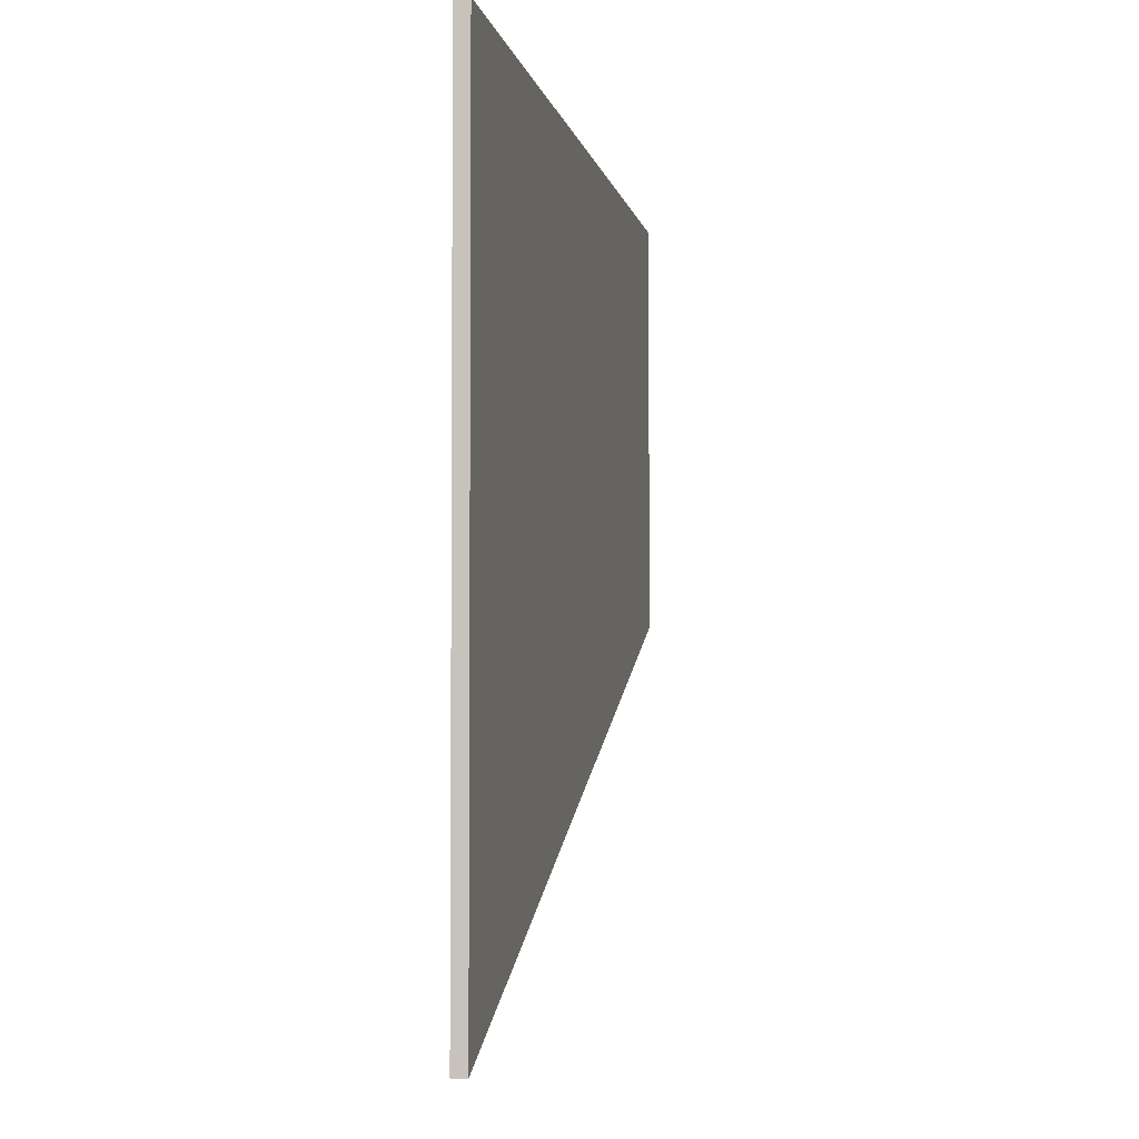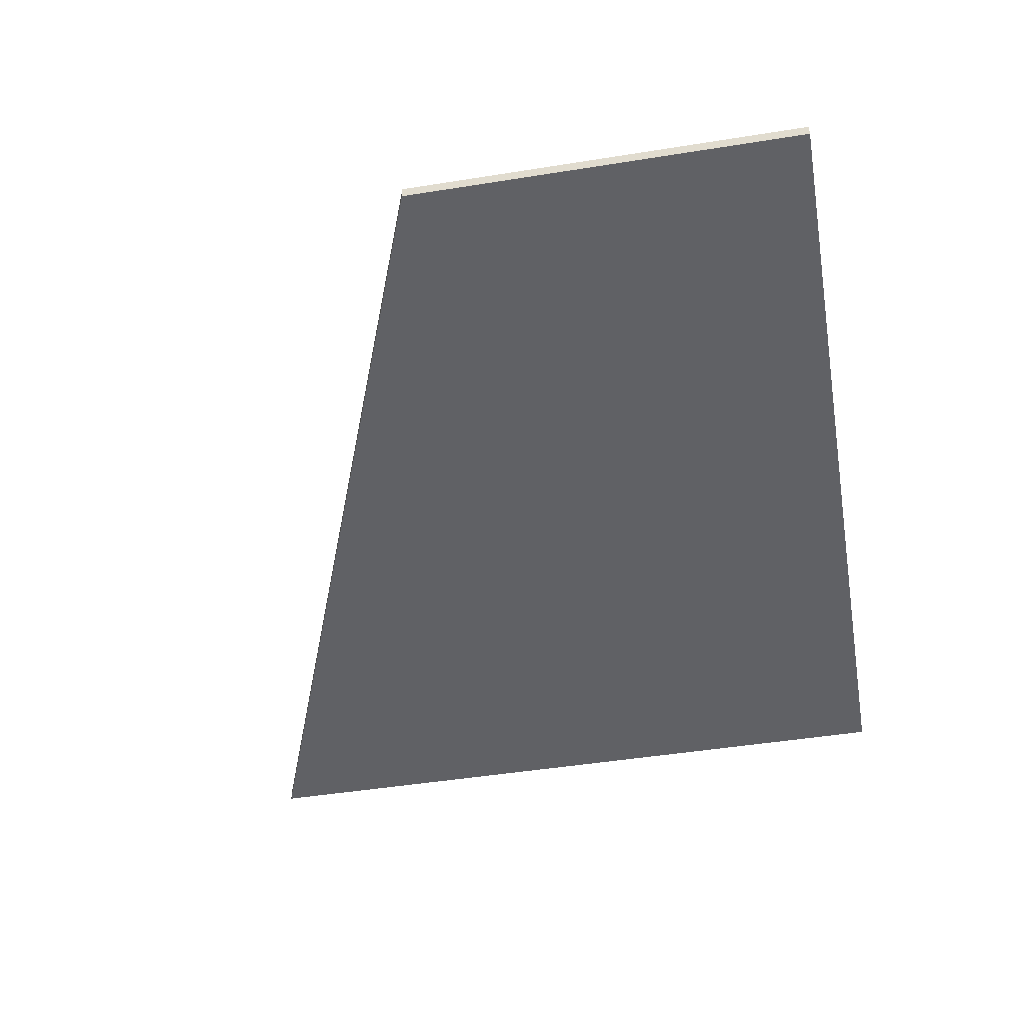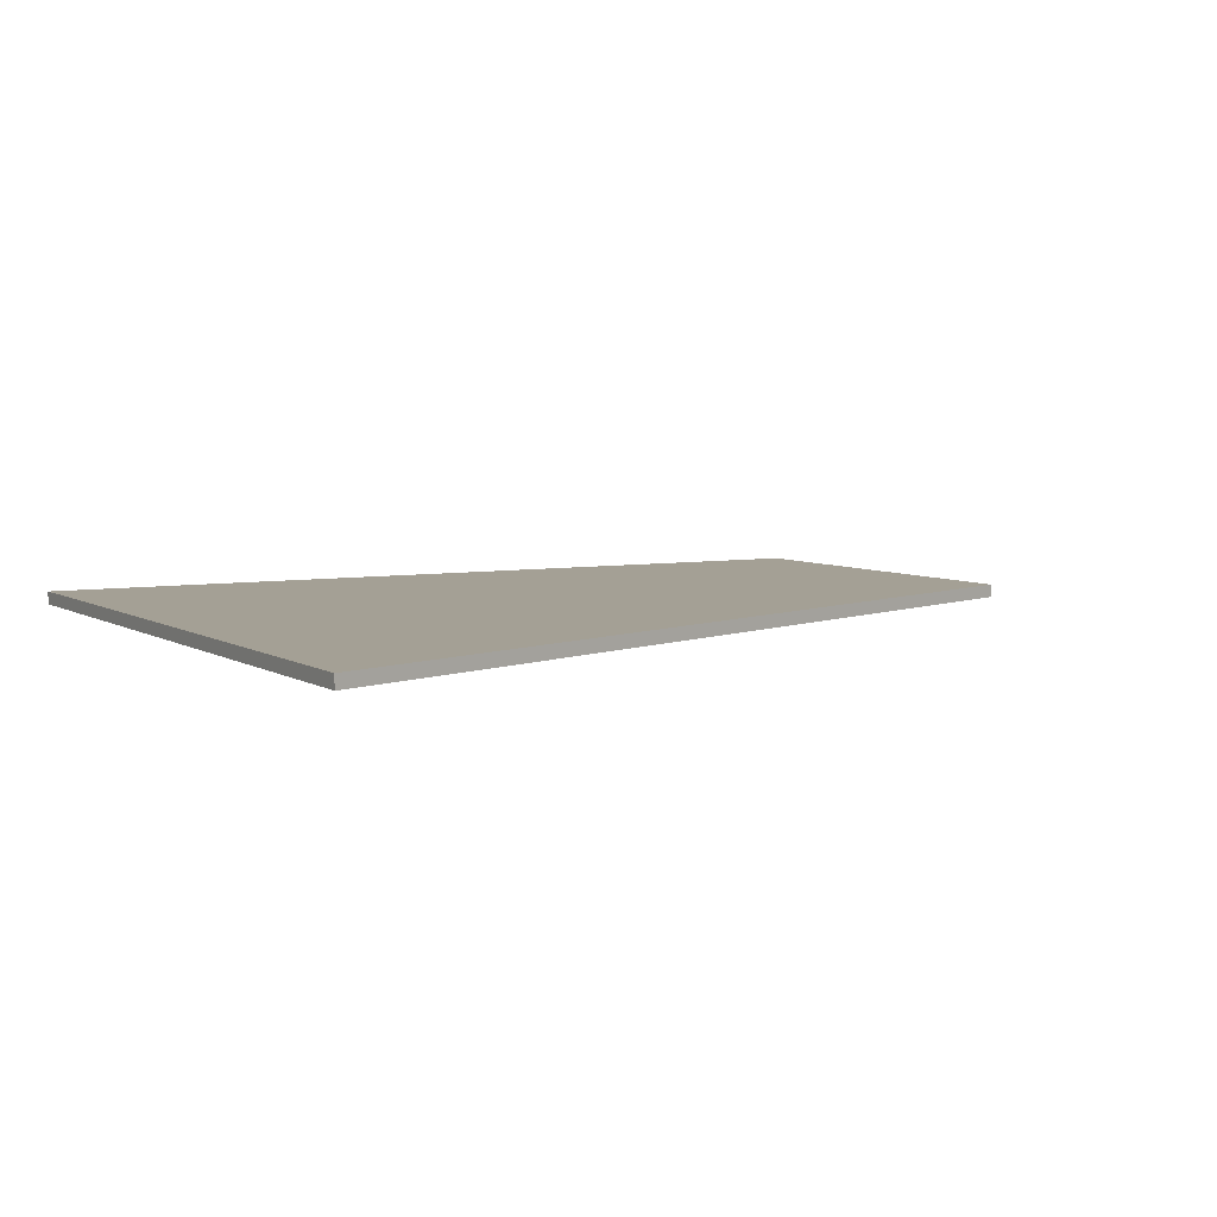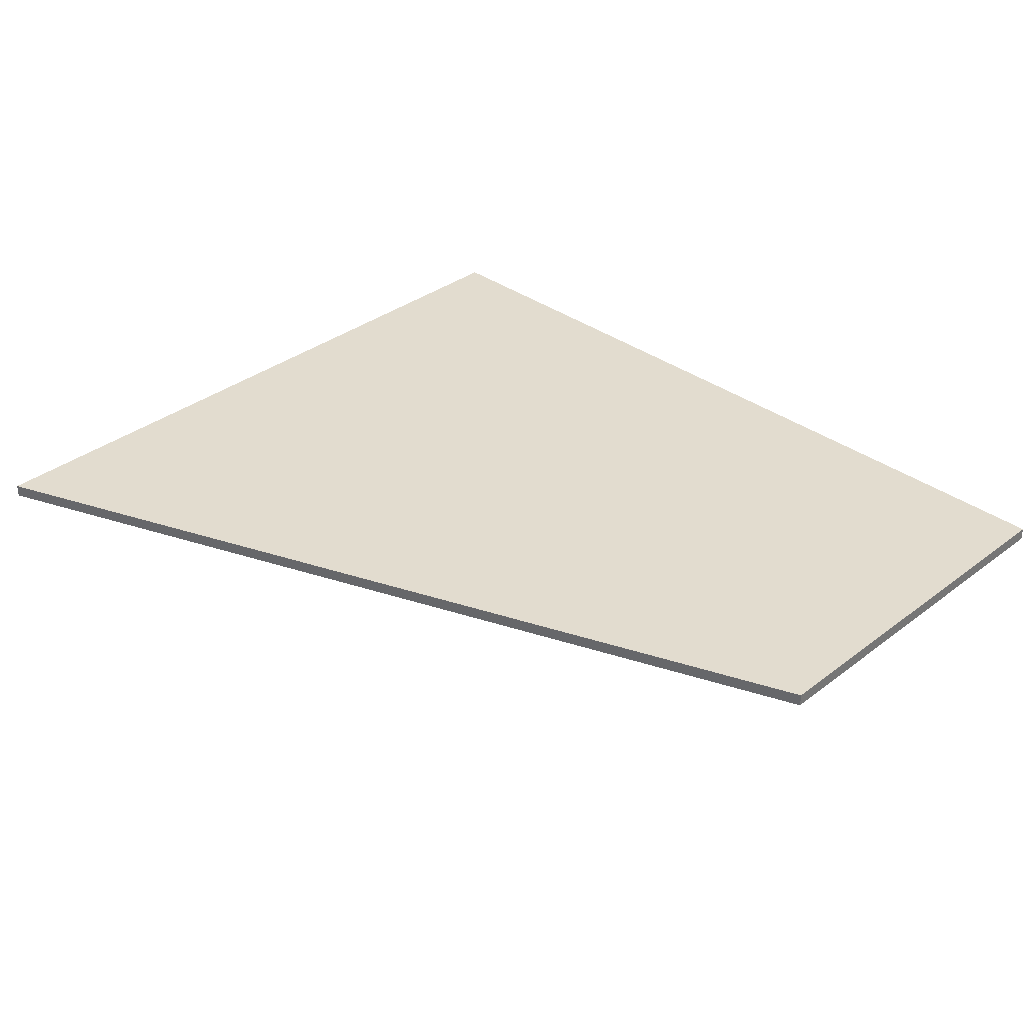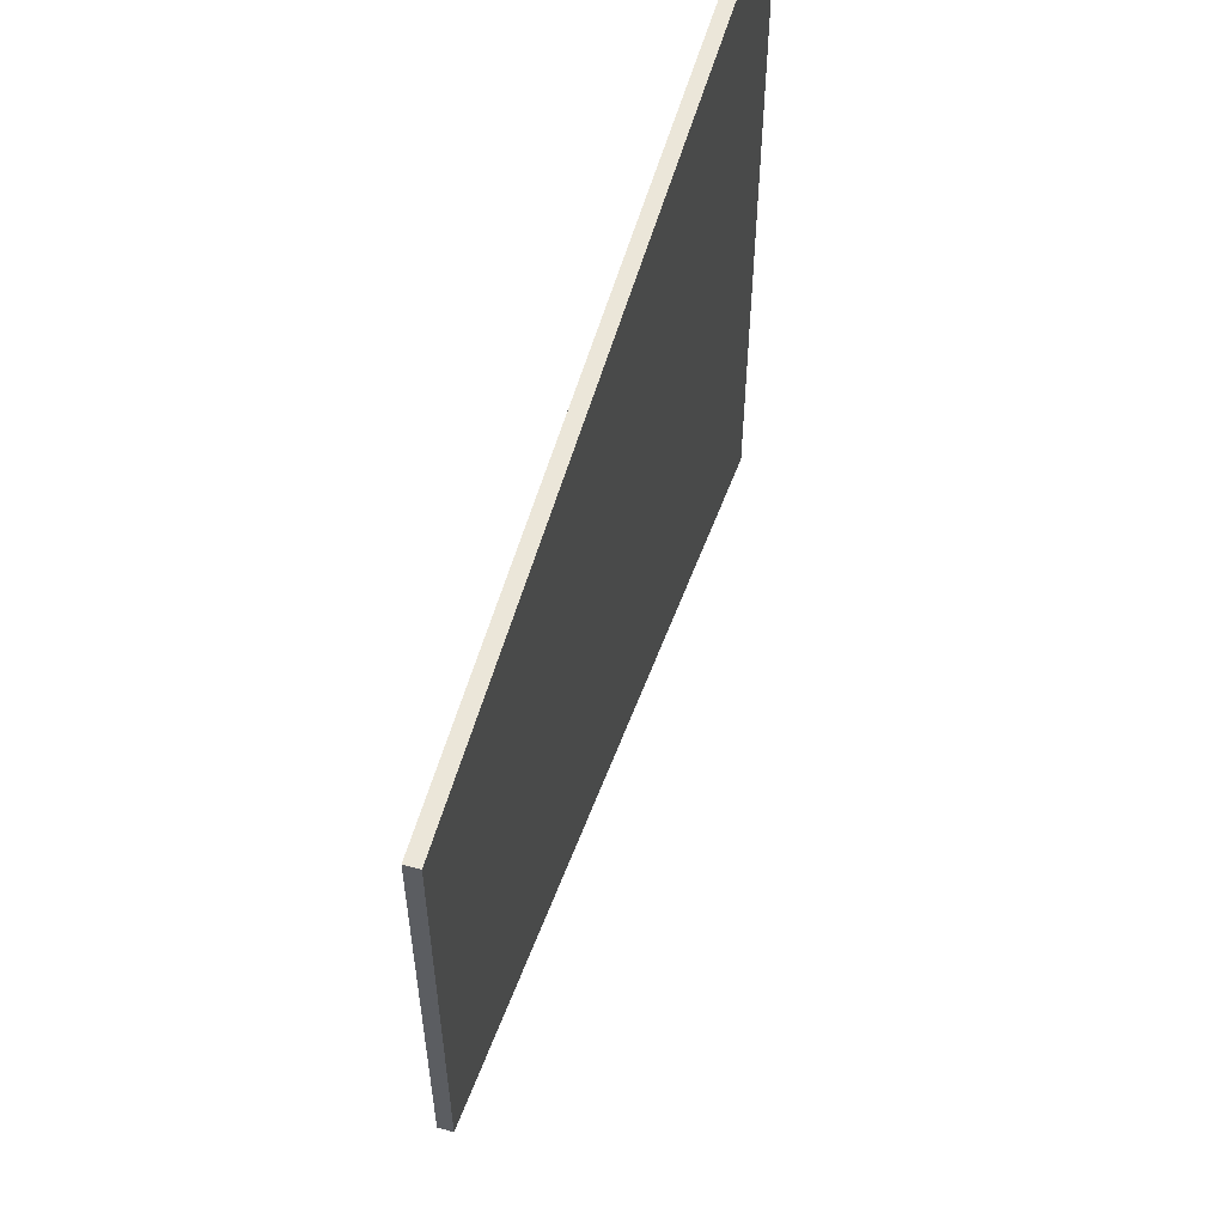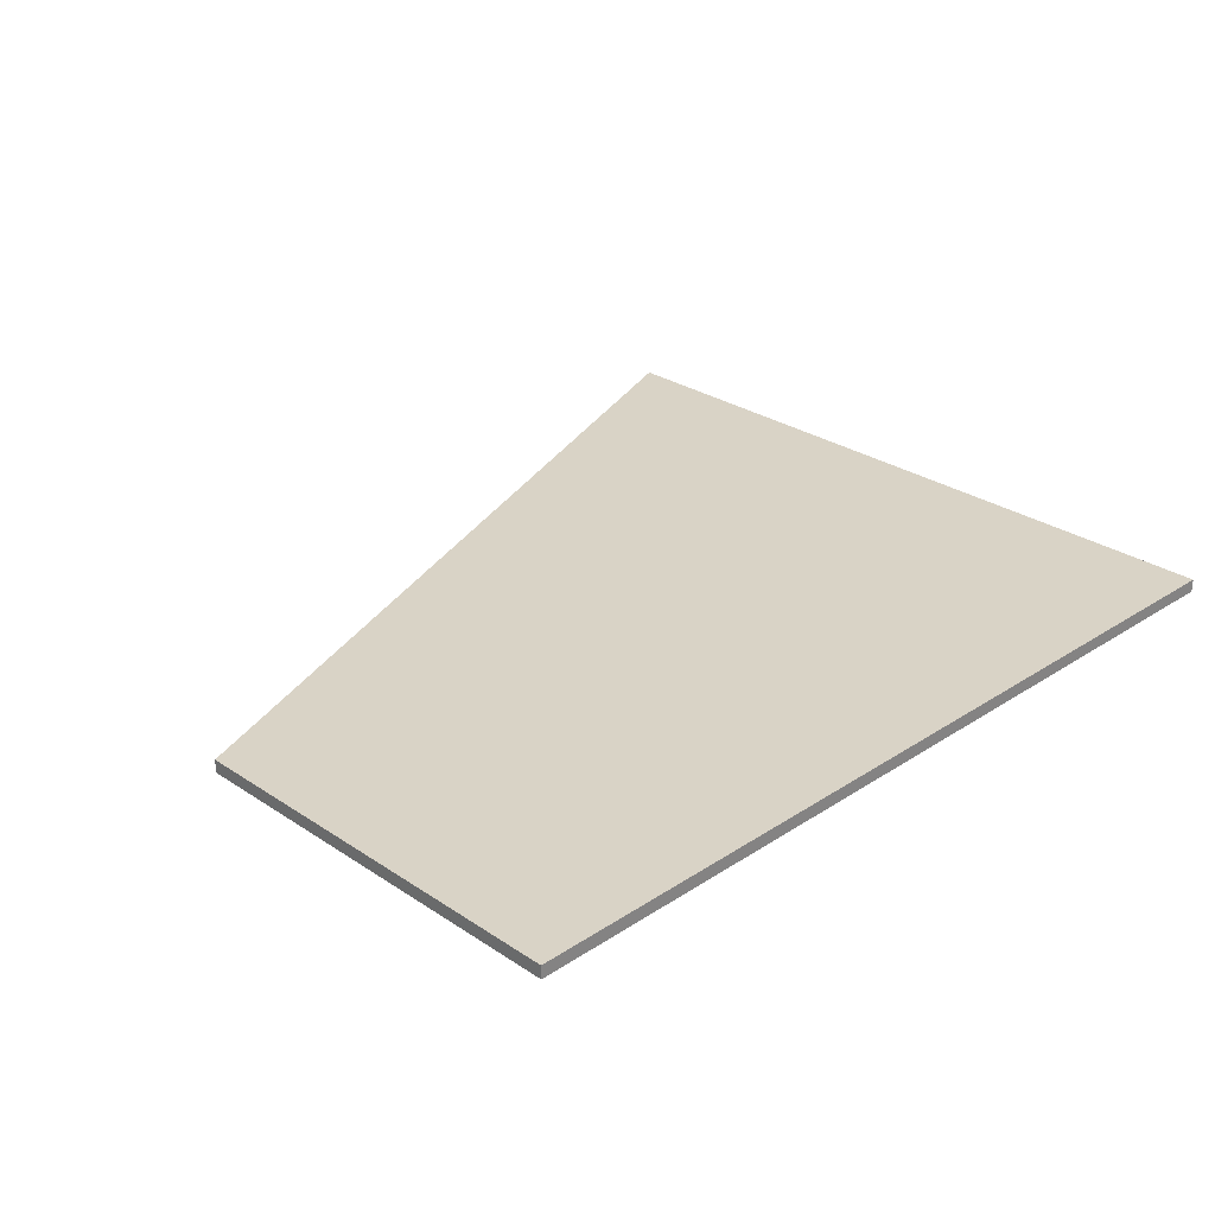
<metadata>
{"format":"obj","ext":"obj","renderer":"f3d","projection":"perspective","resolution":1024,"background":"white","views":[{"elev":-3.5,"azim":-80.2,"up":"+Y"},{"elev":-48.3,"azim":100.1,"up":"+Z"},{"elev":5.7,"azim":-29.4,"up":"+Z"},{"elev":34.7,"azim":44.6,"up":"+Z"},{"elev":57.1,"azim":105.9,"up":"+Y"},{"elev":28.3,"azim":135.2,"up":"+Z"}]}
</metadata>
<code>
v -0.004899 -0.006285 0.0025
v 0.1692 0.06092 -0.0025
v 0.1692 0.06092 0.0025
v 0.1692 0.06092 -0.0007016
v 0.1692 0.2171 -0.0025
v 0.1692 0.2171 0.0025
v 0.002633 -0.003378 -0.0025
v -0.1692 -0.06971 -0.0008028
v -0.1692 -0.06971 -0.0025
v -0.1692 -0.06971 0.0025
v -0.1692 0.2171 -0.0025
v -0.1692 0.2171 0.0025
f 12 6 11
f 11 6 5
f 12 11 9
f 6 12 10
f 11 5 2
f 5 6 3
f 9 8 12
f 10 1 6
f 2 7 11
f 3 4 5
f 12 8 10
f 11 7 9
f 6 1 3
f 5 4 2
f 7 3 1
f 7 4 3
f 1 10 8
f 9 7 1
f 2 4 7
f 1 8 9

</code>
